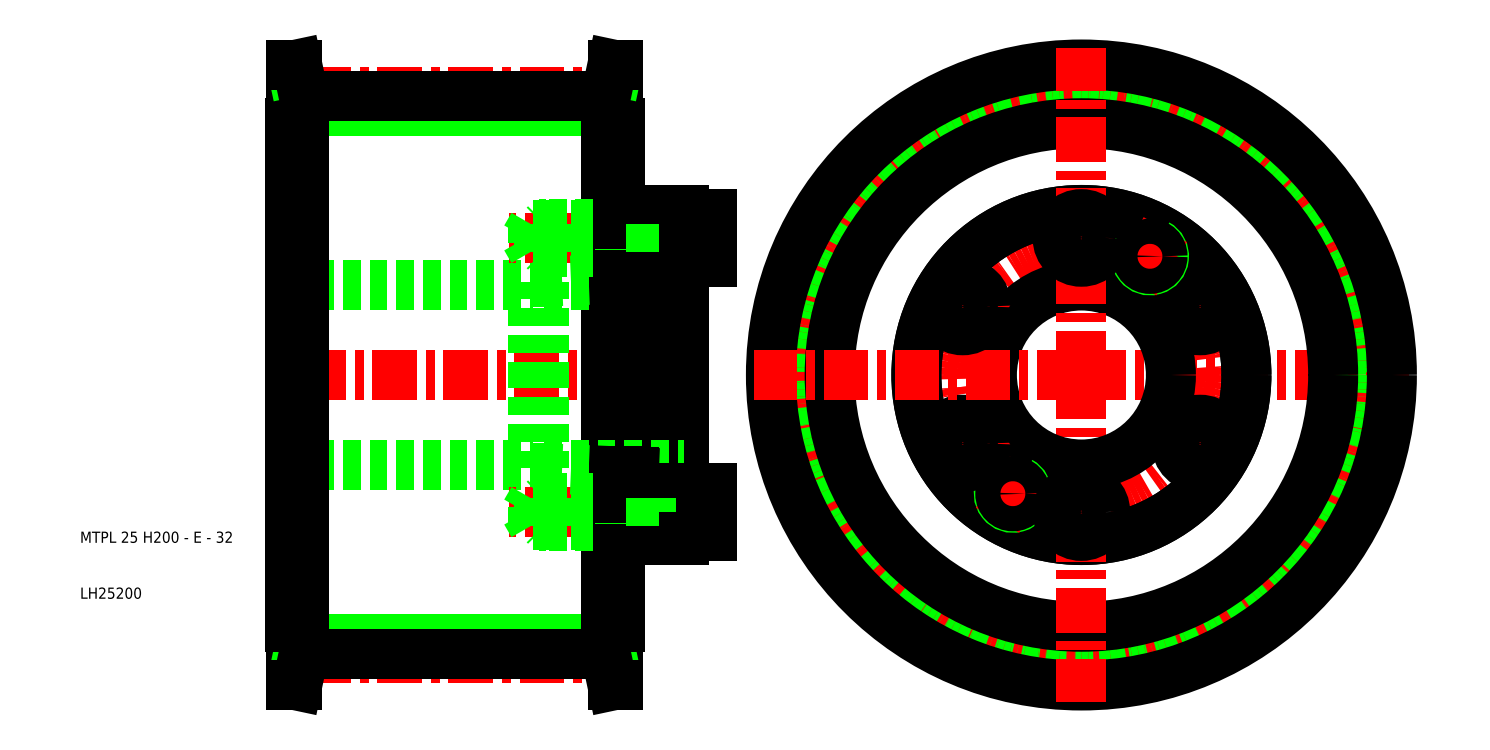
<metadata>
{"format":"dxf","ext":"dxf","renderer":"ezdxf+matplotlib","layout":"modelspace","background":"white","min_lineweight":24,"dpi":150}
</metadata>
<code>
0
SECTION
2
ENTITIES
0
CIRCLE
8
0
10
189
20
50
30
0
40
47.26
0
CIRCLE
8
CENTER
10
189
20
50
30
0
40
50.53
0
LINE
8
CENTER
10
189
20
50
30
0
11
247.5
21
50
31
0
0
CIRCLE
8
CENTER
10
189
20
50
30
0
40
24.5
0
LINE
8
CENTER
10
216.5
20
34.12
30
0
11
203.9
21
41.38
31
0
0
LINE
8
CENTER
10
216.5
20
65.88
30
0
11
203.9
21
58.62
31
0
0
CIRCLE
8
0
10
189
20
50
30
0
40
49.84
0
CIRCLE
8
0
10
210.2
20
62.25
30
0
40
4.25
0
CIRCLE
8
0
10
210.2
20
37.75
30
0
40
4.25
0
CIRCLE
8
0
10
189
20
50
30
0
40
29.5
0
CIRCLE
8
0
10
189
20
50
30
0
40
29.5
0
CIRCLE
8
0
10
189
20
50
30
0
40
45
0
CIRCLE
8
0
10
189
20
50
30
0
40
55.5
0
LINE
8
0
10
104
20
2.745
30
0
11
50
21
2.745
31
0
0
LINE
8
0
10
104
20
97.25
30
0
11
50
21
97.25
31
0
0
LINE
8
CENTER
10
109.2
20
-0.53
30
0
11
44.8
21
-0.53
31
0
0
LINE
8
CENTER
10
121
20
50
30
0
11
44.5
21
50
31
0
0
LINE
8
CENTER
10
109.2
20
100.5
30
0
11
44.8
21
100.5
31
0
0
LINE
8
0
10
47.5
20
66
30
0
11
91
21
66
31
0
0
LINE
8
0
10
47.5
20
34
30
0
11
91
21
34
31
0
0
LINE
8
0
10
104
20
99.84
30
0
11
50
21
99.84
31
0
0
LINE
8
0
10
104
20
0.155
30
0
11
50
21
0.155
31
0
0
LINE
8
0
10
48.8
20
105.5
30
0
11
48.8
21
-5.5
31
0
0
LINE
8
0
10
50
20
95
30
0
11
50
21
5
31
0
0
LINE
8
0
10
47.5
20
5
30
0
11
47.5
21
50
31
0
0
LINE
8
0
10
47.8
20
5
30
0
11
47.8
21
50
31
0
0
TEXT
8
0
10
10
20
10
30
0
40
2
1
LH25200
0
TEXT
8
0
10
10
20
20
30
0
40
2
1
MTPL 25 H200 - E - 32
0
LINE
8
0
10
49
20
0.155
30
0
11
49
21
5
31
0
0
LINE
8
0
10
50
20
0.155
30
0
11
50
21
5
31
0
0
LINE
8
0
10
47.8
20
-5.5
30
0
11
47.8
21
5
31
0
0
LINE
8
0
10
49
20
0.155
30
0
11
47.8
21
-5.5
31
0
0
LINE
8
0
10
50
20
0.155
30
0
11
48.8
21
-5.5
31
0
0
LINE
8
0
10
48.8
20
-5.5
30
0
11
47.8
21
-5.5
31
0
0
LINE
8
0
10
50
20
5
30
0
11
47.8
21
5
31
0
0
LINE
8
0
10
47.8
20
5
30
0
11
47.5
21
5
31
0
0
LINE
8
0
10
50
20
99.84
30
0
11
50
21
95
31
0
0
LINE
8
0
10
49
20
99.84
30
0
11
49
21
95
31
0
0
LINE
8
0
10
47.8
20
105.5
30
0
11
47.8
21
95
31
0
0
LINE
8
0
10
47.8
20
95
30
0
11
47.8
21
50
31
0
0
LINE
8
0
10
47.5
20
95
30
0
11
47.5
21
50
31
0
0
LINE
8
0
10
50
20
95
30
0
11
47.8
21
95
31
0
0
LINE
8
0
10
47.8
20
95
30
0
11
47.5
21
95
31
0
0
LINE
8
0
10
49
20
99.84
30
0
11
47.8
21
105.5
31
0
0
LINE
8
0
10
50
20
99.84
30
0
11
48.8
21
105.5
31
0
0
LINE
8
0
10
48.8
20
105.5
30
0
11
47.8
21
105.5
31
0
0
LINE
8
CENTER
10
189
20
50
30
0
11
189
21
-8.5
31
0
0
LINE
8
0
10
91
20
33.33
30
0
11
91
21
50
31
0
0
LINE
8
0
10
93
20
33.33
30
0
11
93
21
50
31
0
0
CIRCLE
8
0
10
189
20
50
30
0
40
16
0
LINE
8
0
10
118
20
29.75
30
0
11
118
21
50
31
0
0
LINE
8
0
10
109
20
32.65
30
0
11
109
21
50
31
0
0
LINE
8
0
10
106.5
20
32.76
30
0
11
106.5
21
50
31
0
0
LINE
8
0
10
104
20
95
30
0
11
104
21
5
31
0
0
LINE
8
0
10
105.2
20
105.5
30
0
11
105.2
21
-5.5
31
0
0
LINE
8
0
10
106.2
20
5
30
0
11
106.2
21
50
31
0
0
LINE
8
0
10
105
20
0.155
30
0
11
105
21
5
31
0
0
LINE
8
0
10
104
20
0.155
30
0
11
104
21
5
31
0
0
LINE
8
0
10
106.2
20
-5.5
30
0
11
106.2
21
5
31
0
0
LINE
8
0
10
105
20
0.155
30
0
11
106.2
21
-5.5
31
0
0
LINE
8
0
10
104
20
0.155
30
0
11
105.2
21
-5.5
31
0
0
LINE
8
0
10
105.2
20
-5.5
30
0
11
106.2
21
-5.5
31
0
0
LINE
8
CENTER
10
126
20
25.5
30
0
11
86.7
21
25.5
31
0
0
LINE
8
0
10
109
20
23.25
30
0
11
112
21
23.25
31
0
0
LINE
8
0
10
118
20
23
30
0
11
109
21
23
31
0
0
LINE
8
0
10
93
20
34
30
0
11
118
21
34
31
0
0
LINE
8
0
10
109
20
27.75
30
0
11
112
21
27.75
31
0
0
LINE
8
0
10
118
20
28
30
0
11
109
21
28
31
0
0
LINE
8
0
10
109
20
20.5
30
0
11
118
21
20.5
31
0
0
LINE
8
0
10
91
20
23.25
30
0
11
91
21
27.75
31
0
0
LINE
8
0
10
92
20
23
30
0
11
92
21
25.5
31
0
0
LINE
8
0
10
91
20
23.25
30
0
11
89.7
21
25.5
31
0
0
LINE
8
0
10
93.25
20
23
30
0
11
93.25
21
25.5
31
0
0
LINE
8
0
10
93
20
23.25
30
0
11
93
21
25.5
31
0
0
LINE
8
0
10
109
20
23
30
0
11
109
21
28
31
0
0
LINE
8
0
10
106.5
20
23
30
0
11
106.5
21
28
31
0
0
LINE
8
0
10
93
20
23.25
30
0
11
106.5
21
23.25
31
0
0
LINE
8
0
10
106.5
20
23
30
0
11
93.25
21
23
31
0
0
LINE
8
0
10
93
20
23.25
30
0
11
91
21
23.25
31
0
0
LINE
8
0
10
93.25
20
23
30
0
11
92
21
23
31
0
0
LINE
8
0
10
93.25
20
23
30
0
11
93
21
23.25
31
0
0
LINE
8
0
10
106.5
20
5
30
0
11
106.5
21
23
31
0
0
LINE
8
0
10
104
20
5
30
0
11
106.2
21
5
31
0
0
LINE
8
0
10
106.2
20
5
30
0
11
106.5
21
5
31
0
0
LINE
8
0
10
109
20
23.25
30
0
11
106.5
21
23.25
31
0
0
LINE
8
0
10
109
20
23
30
0
11
106.5
21
23
31
0
0
LINE
8
0
10
109
20
20.5
30
0
11
109
21
23
31
0
0
LINE
8
0
10
106.5
20
28
30
0
11
93.25
21
28
31
0
0
LINE
8
0
10
93
20
27.75
30
0
11
106.5
21
27.75
31
0
0
LINE
8
0
10
93
20
33.33
30
0
11
106.5
21
32.76
31
0
0
LINE
8
0
10
93
20
27.75
30
0
11
91
21
27.75
31
0
0
LINE
8
0
10
91
20
27.75
30
0
11
89.7
21
25.5
31
0
0
LINE
8
0
10
93.25
20
28
30
0
11
92
21
28
31
0
0
LINE
8
0
10
93.25
20
28
30
0
11
93
21
27.75
31
0
0
LINE
8
0
10
93.25
20
28
30
0
11
93.25
21
25.5
31
0
0
LINE
8
0
10
93
20
27.75
30
0
11
93
21
25.5
31
0
0
LINE
8
0
10
92
20
28
30
0
11
92
21
25.5
31
0
0
LINE
8
0
10
91
20
33.33
30
0
11
93
21
33.33
31
0
0
LINE
8
0
10
109
20
28
30
0
11
109
21
32.65
31
0
0
LINE
8
0
10
106.5
20
28
30
0
11
106.5
21
32.76
31
0
0
LINE
8
0
10
109
20
27.75
30
0
11
106.5
21
27.75
31
0
0
LINE
8
0
10
109
20
28
30
0
11
106.5
21
28
31
0
0
LINE
8
0
10
109
20
32.65
30
0
11
106.5
21
32.76
31
0
0
LINE
8
0
10
112
20
23
30
0
11
112
21
25.5
31
0
0
LINE
8
0
10
118
20
21.25
30
0
11
118
21
29.75
31
0
0
LINE
8
0
10
123
20
21.25
30
0
11
123
21
25.5
31
0
0
LINE
8
0
10
118
20
21.25
30
0
11
123
21
21.25
31
0
0
LINE
8
0
10
118
20
20.5
30
0
11
118
21
21.25
31
0
0
LINE
8
0
10
118
20
29.75
30
0
11
123
21
29.75
31
0
0
LINE
8
0
10
112
20
28
30
0
11
112
21
25.5
31
0
0
LINE
8
0
10
123
20
29.75
30
0
11
123
21
25.5
31
0
0
ARC
8
0
10
176.8
20
28.78
30
0
40
2.5
50
150
51
62
0
LINE
8
CENTER
10
174
20
24.02
30
0
11
179.5
21
33.55
31
0
0
CIRCLE
8
0
10
176.8
20
28.78
30
0
40
2.25
0
LINE
8
CENTER
10
161.5
20
34.12
30
0
11
174.1
21
41.38
31
0
0
CIRCLE
8
0
10
167.8
20
37.75
30
0
40
4.25
0
LINE
8
CENTER
10
189
20
18.25
30
0
11
189
21
32.75
31
0
0
CIRCLE
8
0
10
189
20
25.5
30
0
40
4.25
0
LINE
8
CENTER
10
189
20
50
30
0
11
130.5
21
50
31
0
0
LINE
8
0
10
105
20
99.84
30
0
11
105
21
95
31
0
0
LINE
8
0
10
104
20
99.84
30
0
11
104
21
95
31
0
0
LINE
8
0
10
106.2
20
105.5
30
0
11
106.2
21
95
31
0
0
LINE
8
CENTER
10
126
20
74.5
30
0
11
86.7
21
74.5
31
0
0
LINE
8
0
10
93
20
66
30
0
11
118
21
66
31
0
0
LINE
8
0
10
109
20
76.75
30
0
11
112
21
76.75
31
0
0
LINE
8
0
10
109
20
72.25
30
0
11
112
21
72.25
31
0
0
LINE
8
0
10
118
20
77
30
0
11
109
21
77
31
0
0
LINE
8
0
10
118
20
72
30
0
11
109
21
72
31
0
0
LINE
8
0
10
109
20
79.5
30
0
11
118
21
79.5
31
0
0
LINE
8
0
10
93.25
20
72
30
0
11
93.25
21
74.5
31
0
0
LINE
8
0
10
92
20
72
30
0
11
92
21
74.5
31
0
0
LINE
8
0
10
91
20
72.25
30
0
11
89.7
21
74.5
31
0
0
LINE
8
0
10
93
20
72.25
30
0
11
93
21
74.5
31
0
0
LINE
8
0
10
91
20
76.75
30
0
11
91
21
72.25
31
0
0
LINE
8
0
10
109
20
77
30
0
11
109
21
72
31
0
0
LINE
8
0
10
106.5
20
77
30
0
11
106.5
21
72
31
0
0
LINE
8
0
10
106.2
20
95
30
0
11
106.2
21
50
31
0
0
LINE
8
0
10
93
20
66.67
30
0
11
106.5
21
67.24
31
0
0
LINE
8
0
10
93
20
72.25
30
0
11
106.5
21
72.25
31
0
0
LINE
8
0
10
106.5
20
72
30
0
11
93.25
21
72
31
0
0
LINE
8
0
10
91
20
66.67
30
0
11
91
21
50
31
0
0
LINE
8
0
10
93
20
66.67
30
0
11
93
21
50
31
0
0
LINE
8
0
10
91
20
66.67
30
0
11
93
21
66.67
31
0
0
LINE
8
0
10
93
20
72.25
30
0
11
91
21
72.25
31
0
0
LINE
8
0
10
93.25
20
72
30
0
11
92
21
72
31
0
0
LINE
8
0
10
93.25
20
72
30
0
11
93
21
72.25
31
0
0
LINE
8
0
10
109
20
67.35
30
0
11
109
21
50
31
0
0
LINE
8
0
10
106.5
20
67.24
30
0
11
106.5
21
50
31
0
0
LINE
8
0
10
109
20
72.25
30
0
11
106.5
21
72.25
31
0
0
LINE
8
0
10
109
20
72
30
0
11
106.5
21
72
31
0
0
LINE
8
0
10
109
20
67.35
30
0
11
106.5
21
67.24
31
0
0
LINE
8
0
10
106.5
20
72
30
0
11
106.5
21
67.24
31
0
0
LINE
8
0
10
109
20
72
30
0
11
109
21
67.35
31
0
0
LINE
8
0
10
106.5
20
77
30
0
11
93.25
21
77
31
0
0
LINE
8
0
10
93
20
76.75
30
0
11
106.5
21
76.75
31
0
0
LINE
8
0
10
93
20
76.75
30
0
11
91
21
76.75
31
0
0
LINE
8
0
10
91
20
76.75
30
0
11
89.7
21
74.5
31
0
0
LINE
8
0
10
93.25
20
77
30
0
11
93
21
76.75
31
0
0
LINE
8
0
10
93.25
20
77
30
0
11
92
21
77
31
0
0
LINE
8
0
10
93.25
20
77
30
0
11
93.25
21
74.5
31
0
0
LINE
8
0
10
93
20
76.75
30
0
11
93
21
74.5
31
0
0
LINE
8
0
10
92
20
77
30
0
11
92
21
74.5
31
0
0
LINE
8
0
10
106.5
20
95
30
0
11
106.5
21
77
31
0
0
LINE
8
0
10
109
20
79.5
30
0
11
109
21
77
31
0
0
LINE
8
0
10
109
20
76.75
30
0
11
106.5
21
76.75
31
0
0
LINE
8
0
10
109
20
77
30
0
11
106.5
21
77
31
0
0
LINE
8
0
10
104
20
95
30
0
11
106.2
21
95
31
0
0
LINE
8
0
10
106.2
20
95
30
0
11
106.5
21
95
31
0
0
LINE
8
0
10
112
20
72
30
0
11
112
21
74.5
31
0
0
LINE
8
0
10
123
20
70.25
30
0
11
123
21
74.5
31
0
0
LINE
8
0
10
118
20
78.75
30
0
11
118
21
70.25
31
0
0
LINE
8
0
10
118
20
70.25
30
0
11
118
21
50
31
0
0
LINE
8
0
10
118
20
70.25
30
0
11
123
21
70.25
31
0
0
LINE
8
0
10
118
20
78.75
30
0
11
123
21
78.75
31
0
0
LINE
8
0
10
112
20
77
30
0
11
112
21
74.5
31
0
0
LINE
8
0
10
118
20
79.5
30
0
11
118
21
78.75
31
0
0
LINE
8
0
10
123
20
78.75
30
0
11
123
21
74.5
31
0
0
LINE
8
0
10
105
20
99.84
30
0
11
106.2
21
105.5
31
0
0
LINE
8
0
10
104
20
99.84
30
0
11
105.2
21
105.5
31
0
0
LINE
8
0
10
105.2
20
105.5
30
0
11
106.2
21
105.5
31
0
0
LINE
8
CENTER
10
189
20
50
30
0
11
189
21
108.5
31
0
0
LINE
8
CENTER
10
161.5
20
65.88
30
0
11
174.1
21
58.62
31
0
0
CIRCLE
8
0
10
167.8
20
62.25
30
0
40
4.25
0
ARC
8
0
10
201.2
20
71.22
30
0
40
2.5
50
150
51
62
0
LINE
8
CENTER
10
189
20
81.75
30
0
11
189
21
67.25
31
0
0
LINE
8
CENTER
10
198.5
20
66.45
30
0
11
204
21
75.98
31
0
0
CIRCLE
8
0
10
201.2
20
71.22
30
0
40
2.25
0
CIRCLE
8
0
10
189
20
74.5
30
0
40
4.25
0
ENDSEC
0
EOF

</code>
